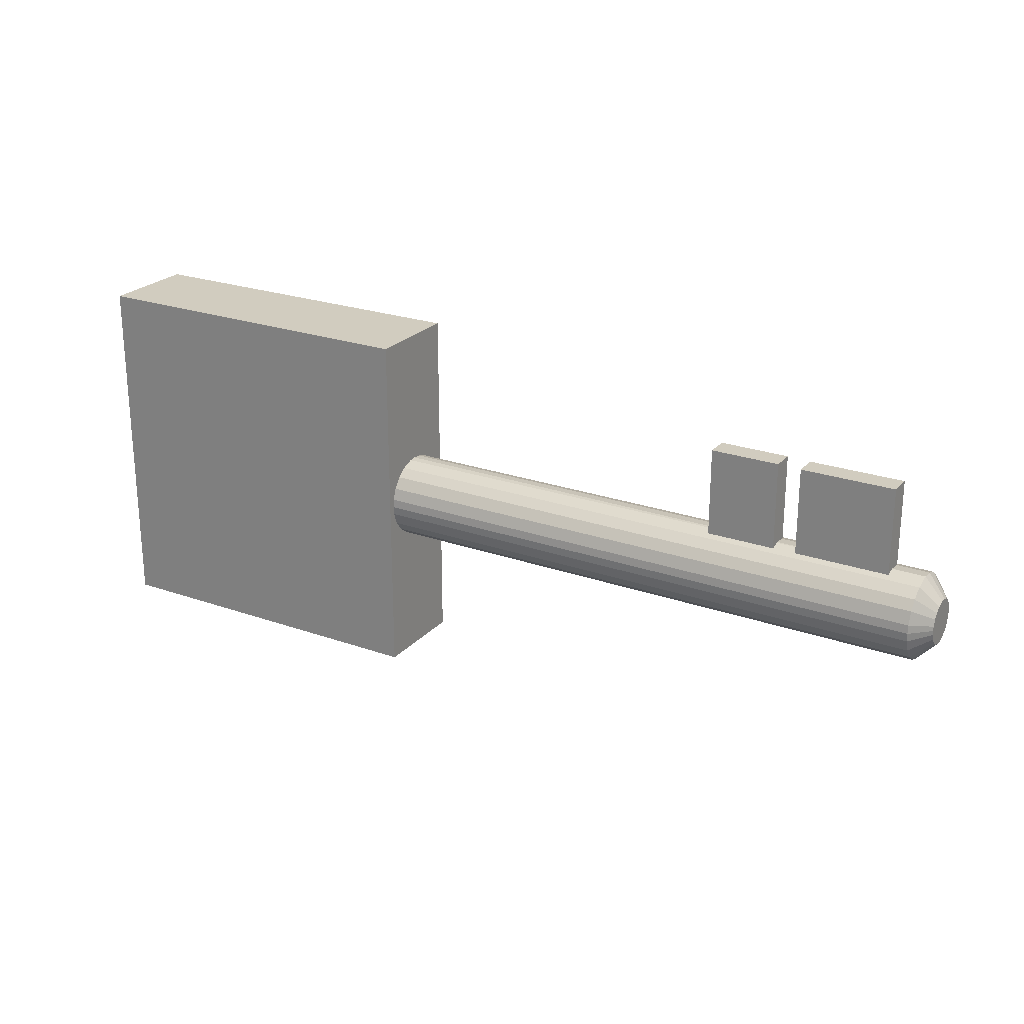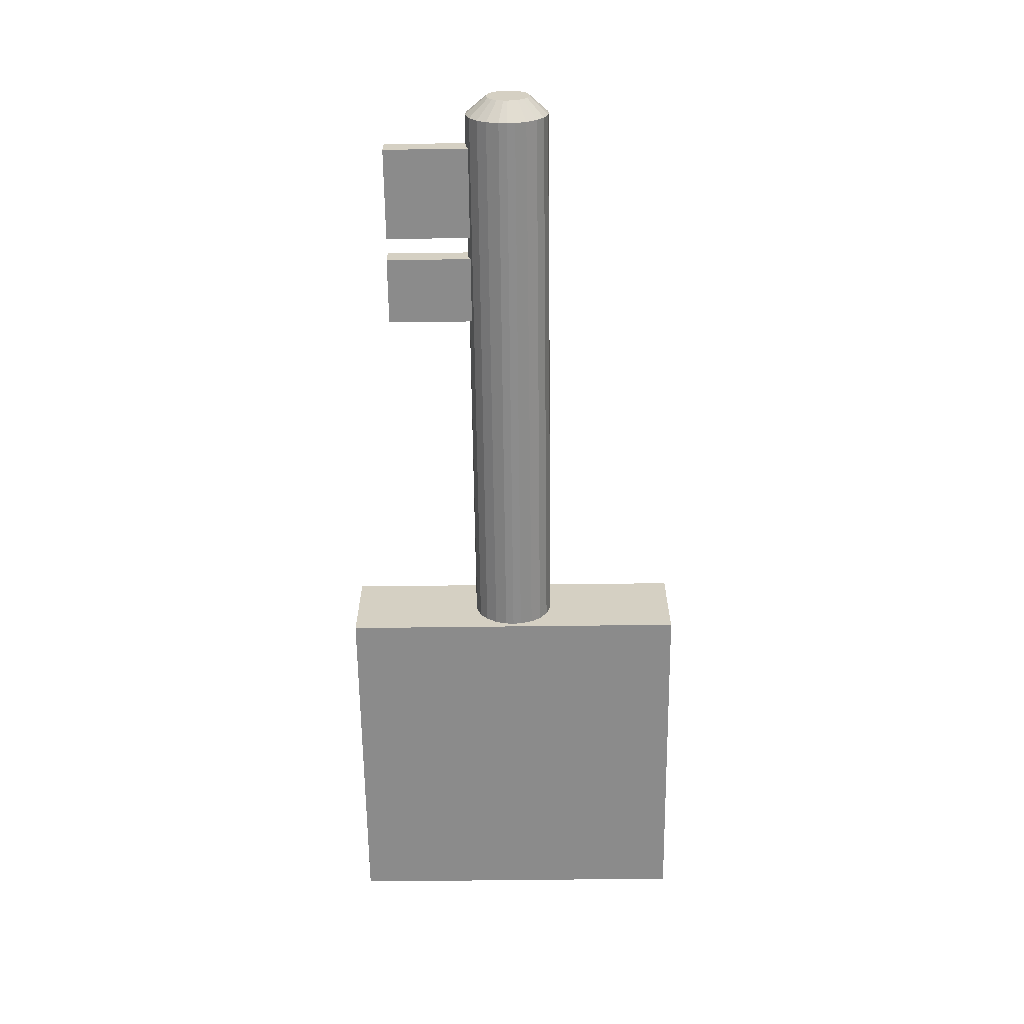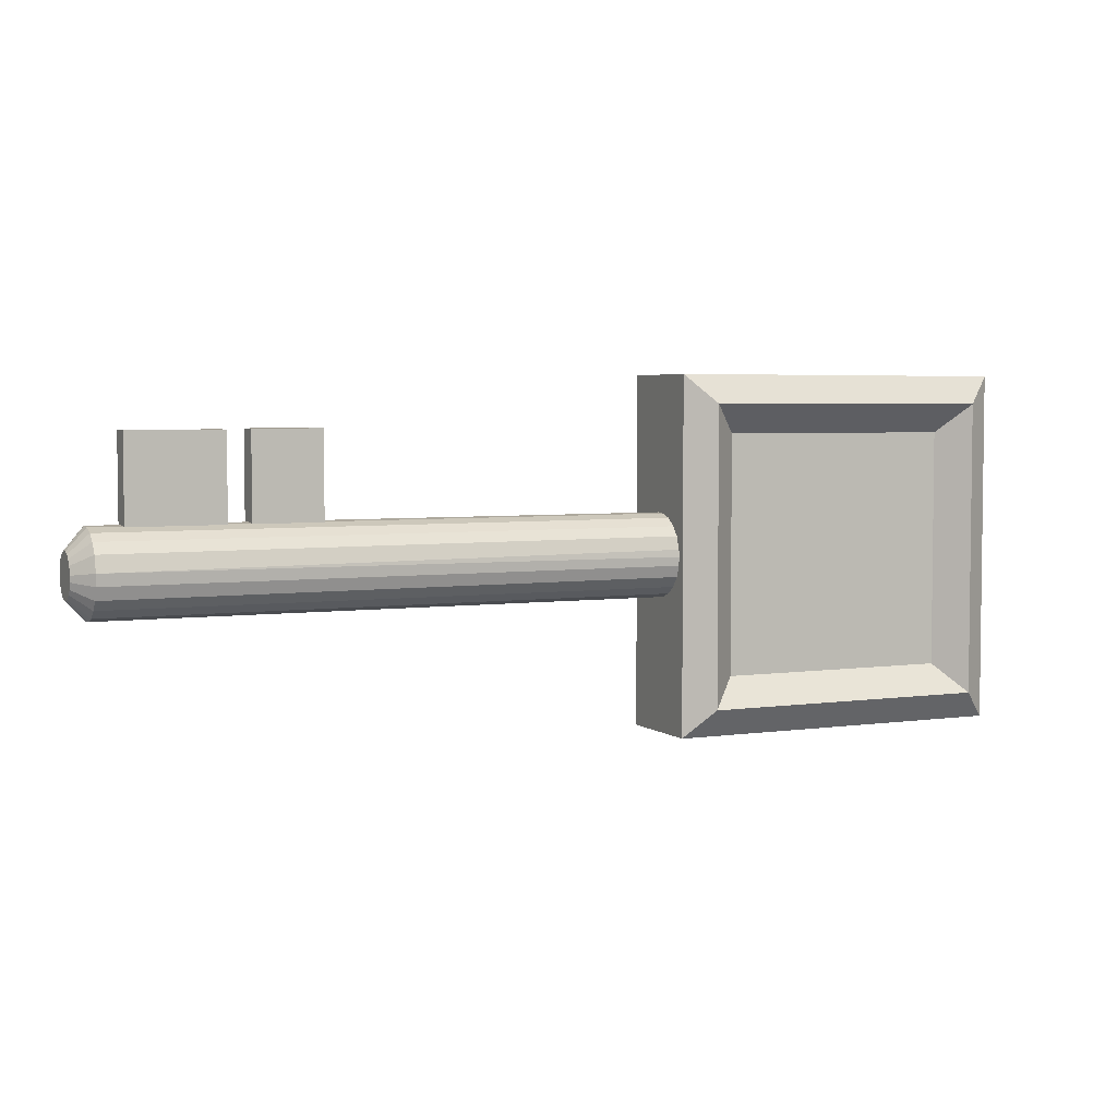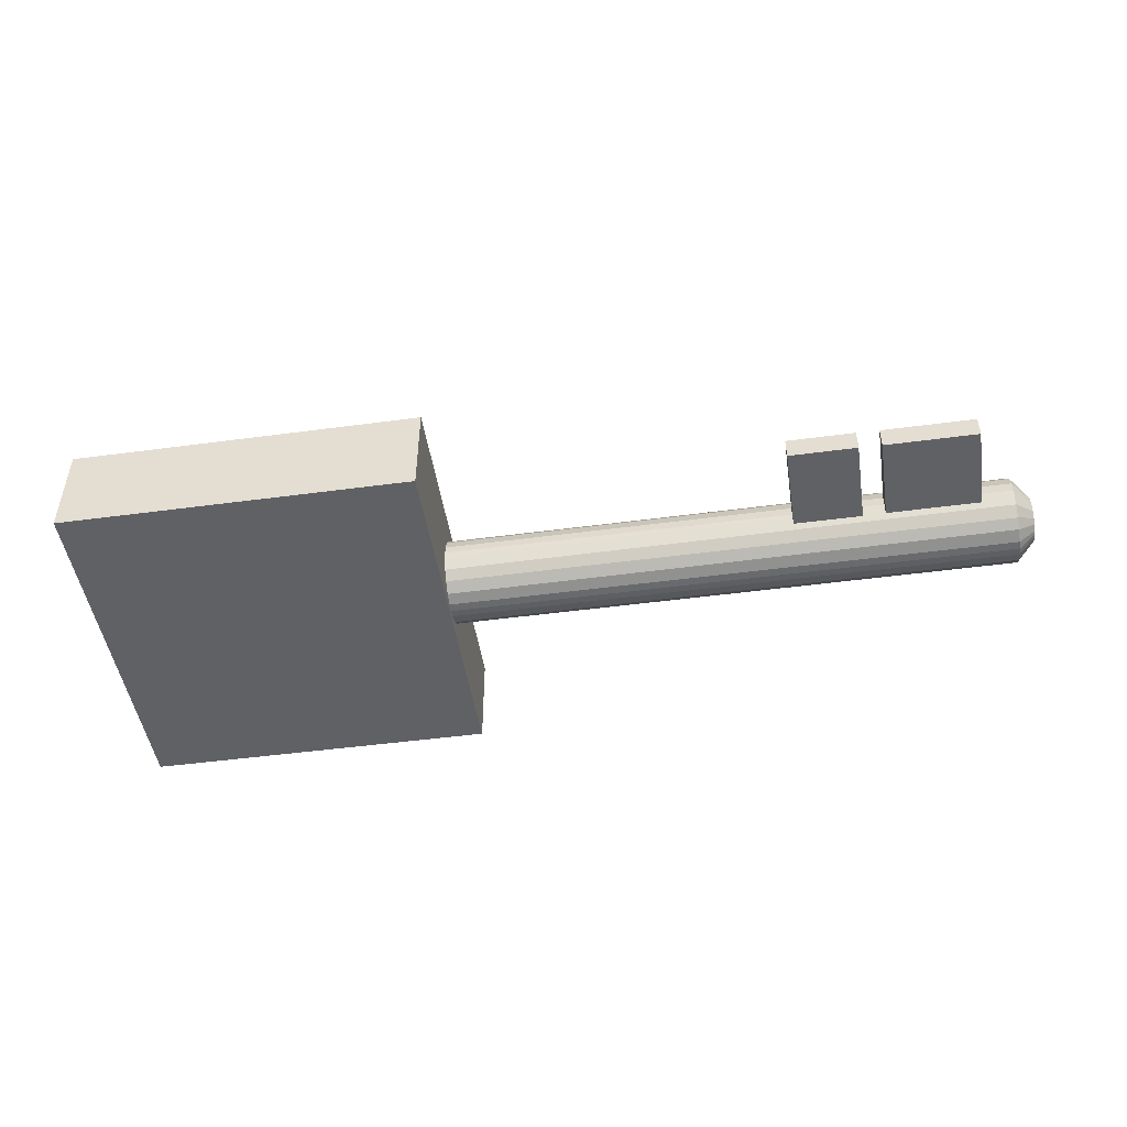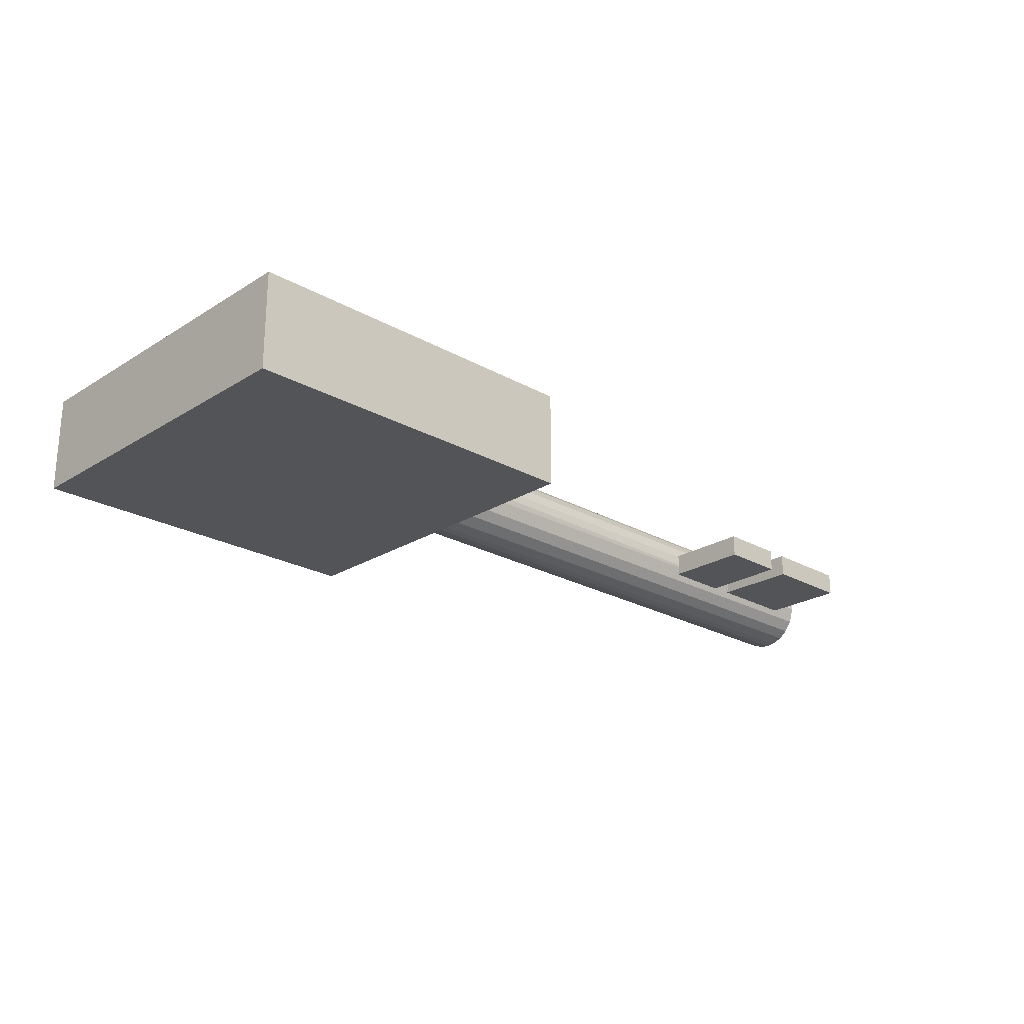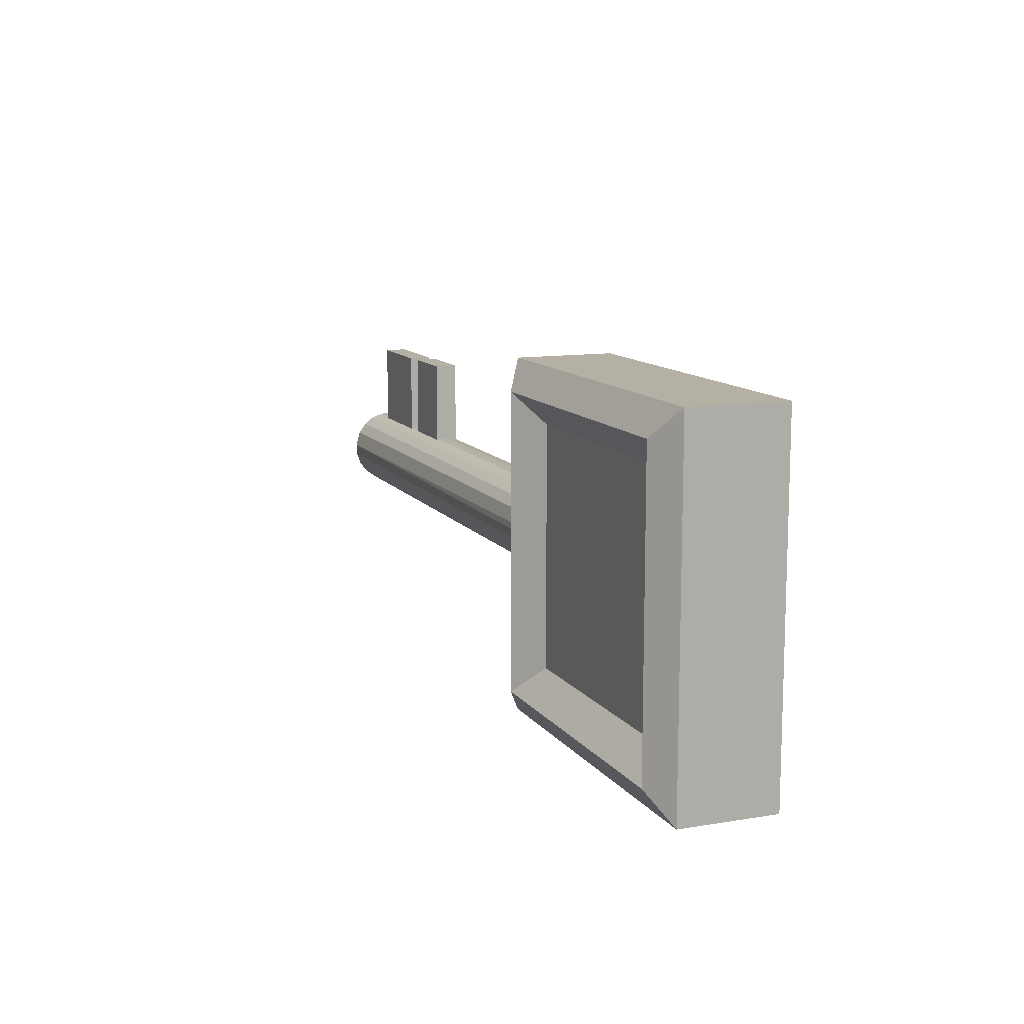
<metadata>
{"format":"obj","ext":"obj","renderer":"f3d","projection":"perspective","resolution":1024,"background":"white","views":[{"elev":23.9,"azim":30.6,"up":"+Z"},{"elev":-63.8,"azim":90.7,"up":"+Y"},{"elev":4.2,"azim":155.0,"up":"+Z"},{"elev":-47.7,"azim":8.6,"up":"+Y"},{"elev":-23.3,"azim":-43.6,"up":"+Y"},{"elev":11.6,"azim":-111.7,"up":"+Z"}]}
</metadata>
<code>
o Cylinder.002
v -0.8383 -0.03196 -0.2399
v 2.864 -0.01273 -0.2396
v 2.864 -0.0591 -0.2351
v -0.8383 -0.1215 -0.2144
v 2.864 -0.1289 -0.2105
v -0.8383 -0.1808 -0.17
v 2.864 -0.1808 -0.17
v -0.8383 -0.2213 -0.1181
v 2.864 -0.2252 -0.1108
v -0.8383 -0.2459 -0.04831
v 2.864 -0.2459 -0.04831
v -0.8383 -0.2504 -0.001934
v 2.864 -0.2504 -0.001934
v -0.8383 -0.2459 0.04444
v 2.864 -0.2459 0.04444
v -0.8383 -0.2252 0.1069
v 2.864 -0.2213 0.1143
v -0.8383 -0.1808 0.1661
v 2.864 -0.1808 0.1661
v -0.8383 -0.1289 0.2066
v 2.864 -0.1215 0.2105
v -0.8383 -0.0591 0.2312
v -0.8383 -0.01273 0.2358
v 2.864 -0.03196 0.236
v -0.8383 0.03364 0.2312
v 2.864 0.03364 0.2312
v -0.8383 0.09609 0.2105
v 2.864 0.1035 0.2066
v -0.8383 0.1553 0.1661
v 2.864 0.1553 0.1661
v -0.8383 0.1958 0.1143
v 2.864 0.1997 0.1069
v -0.8383 0.2204 0.04444
v -0.8383 0.225 -0.001934
v 2.864 0.2252 0.01729
v -0.8383 0.2204 -0.04831
v 2.864 0.2204 -0.04831
v -0.8383 0.1997 -0.1108
v 2.864 0.1958 -0.1181
v -0.8383 0.1553 -0.17
v 2.864 0.1553 -0.17
v -0.8383 0.1035 -0.2105
v 2.864 0.09609 -0.2144
v -0.8383 0.03364 -0.2351
v 2.864 0.03364 -0.2351
v 1.646 -0.08638 0.712
v 1.646 0.04224 0.712
v 1.646 -0.08638 0.01588
v 1.646 0.04224 0.01588
v 2.03 -0.08638 0.712
v 2.03 0.04224 0.712
v 2.03 -0.08638 0.01588
v 2.03 0.04224 0.01588
v 2.157 -0.08429 0.7075
v 2.157 0.04433 0.7075
v 2.157 -0.08429 0.01138
v 2.157 0.04433 0.01138
v 2.681 -0.08429 0.7075
v 2.681 0.04433 0.7075
v 2.681 -0.08429 0.01138
v 2.681 0.04433 0.01138
v 2.964 -0.04145 -0.1296
v 2.964 -0.01718 -0.132
v 2.964 -0.078 -0.1167
v 2.964 -0.1051 -0.09553
v 2.964 -0.1392 -0.03184
v 2.964 -0.1284 -0.06452
v 2.964 -0.1416 -0.007568
v 2.964 -0.1392 0.0167
v 2.964 -0.1263 0.05325
v 2.964 -0.1051 0.08039
v 2.964 0.007084 0.1144
v 2.964 -0.02725 0.117
v 2.964 0.04363 0.1016
v 2.964 0.07078 0.08039
v 2.964 0.1073 0.002496
v 2.964 0.09401 0.04938
v 2.964 0.1048 -0.03184
v 2.964 0.09195 -0.06839
v 2.964 0.07078 -0.09553
v 2.964 0.007084 -0.1296
v 2.964 0.03977 -0.1188
v 2.964 -0.07414 0.1036
v -0.6527 0.2295 0.6756
v -0.6527 0.2295 -0.6756
v -2.004 0.2295 -0.6756
v -2.004 0.2295 0.6756
v -2.167 0.372 -0.8391
v -0.4892 0.372 -0.8391
v -2.167 0.372 0.8391
v -0.4892 0.372 0.8391
v -0.3283 0.2655 -1
v -0.3283 -0.2848 -1
v -0.3283 0.2655 1
v -0.3283 -0.2848 1
v -2.328 0.2655 -1
v -2.328 -0.2848 -1
v -2.328 0.2655 1
v -2.328 -0.2848 1
f 24 23 22
f 35 34 33
f 2 3 1
f 6 4 5 7
f 8 6 7 9
f 10 8 9 11
f 12 10 11 13
f 14 12 13 15
f 16 14 15 17
f 18 16 17 19
f 20 18 19 21
f 22 20 21 24
f 25 23 24 26
f 4 1 3 5
f 27 25 26 28
f 29 27 28 30
f 31 29 30 32
f 33 31 32 35
f 36 34 35 37
f 38 36 37 39
f 40 38 39 41
f 42 40 41 43
f 44 42 43 45
f 13 11 66 68
f 1 44 45 2
f 22 23 25 27 29 31 33 34 36 38 40 42 44 1 4 6 8 10 12 14 16 18 20
f 46 47 49 48
f 48 49 53 52
f 52 53 51 50
f 50 51 47 46
f 48 52 50 46
f 53 49 47 51
f 54 55 57 56
f 56 57 61 60
f 60 61 59 58
f 58 59 55 54
f 56 60 58 54
f 61 57 55 59
f 67 65 64 62 63 81 82 80 79 78 76 77 75 74 72 73 83 71 70 69 68 66
f 7 5 64 65
f 2 45 81 63
f 3 2 63 62
f 30 28 74 75
f 41 39 79 80
f 43 41 80 82
f 19 17 70 71
f 26 24 73 72
f 37 35 76 78
f 32 30 75 77
f 15 13 68 69
f 24 21 83 73
f 11 9 67 66
f 21 19 71 83
f 5 3 62 64
f 35 32 77 76
f 45 43 82 81
f 28 26 72 74
f 39 37 78 79
f 9 7 65 67
f 17 15 69 70
f 91 89 85 84
f 89 88 86 85
f 90 91 84 87
f 85 86 87 84
f 96 98 90 88
f 98 94 91 90
f 92 96 88 89
f 88 90 87 86
f 94 92 89 91
f 97 93 95 99
f 95 94 98 99
f 93 92 94 95
f 97 96 92 93
f 99 98 96 97

</code>
